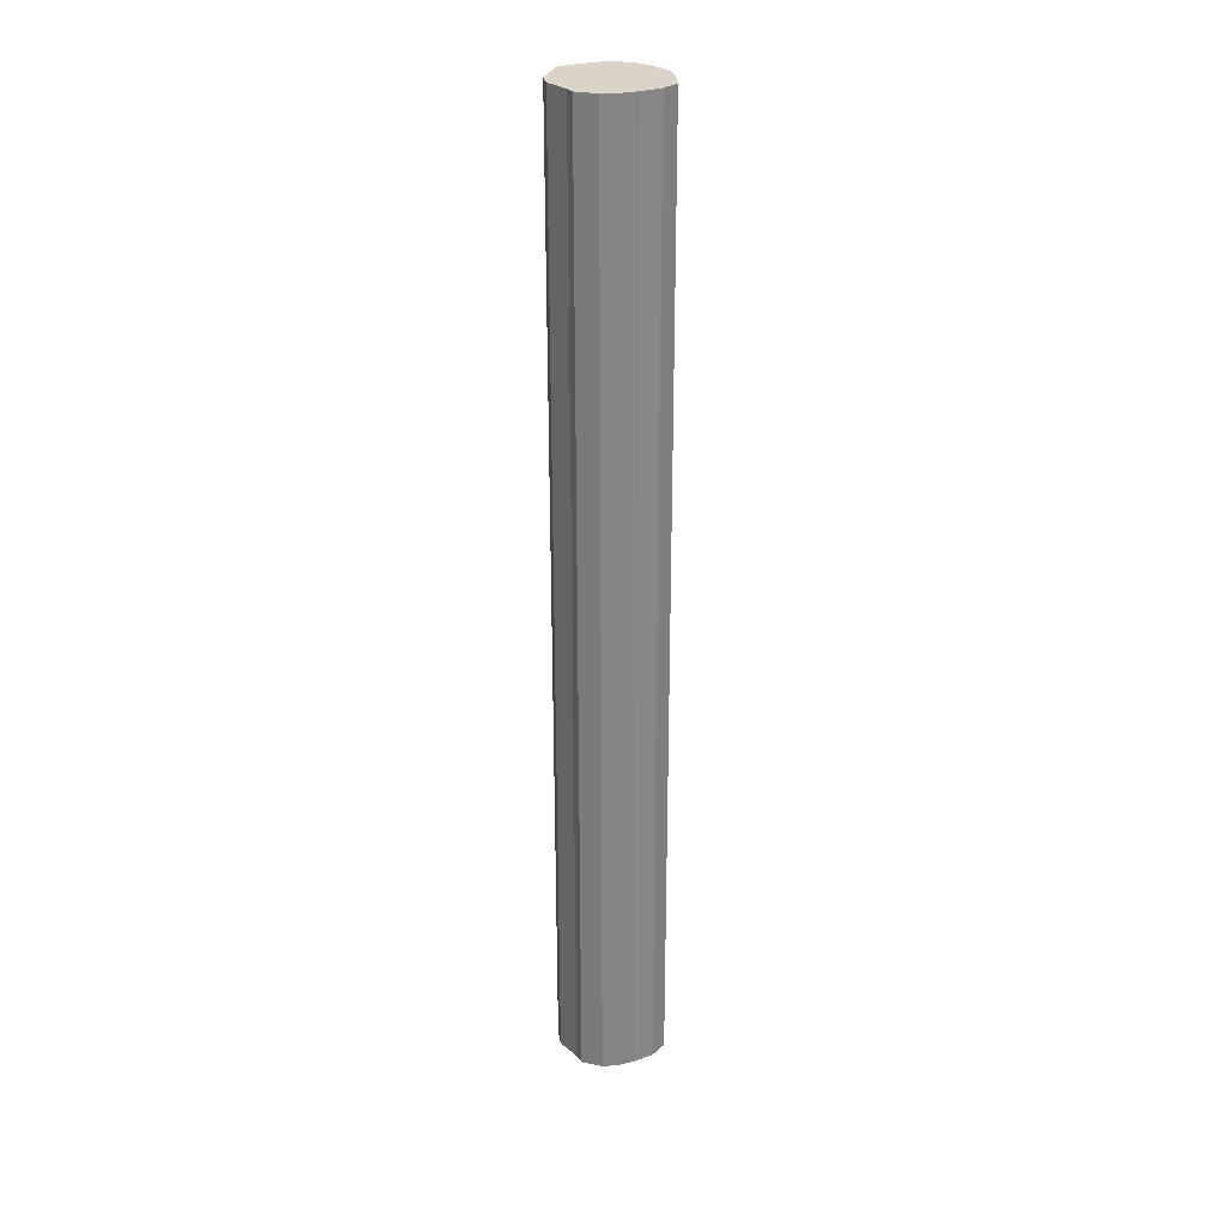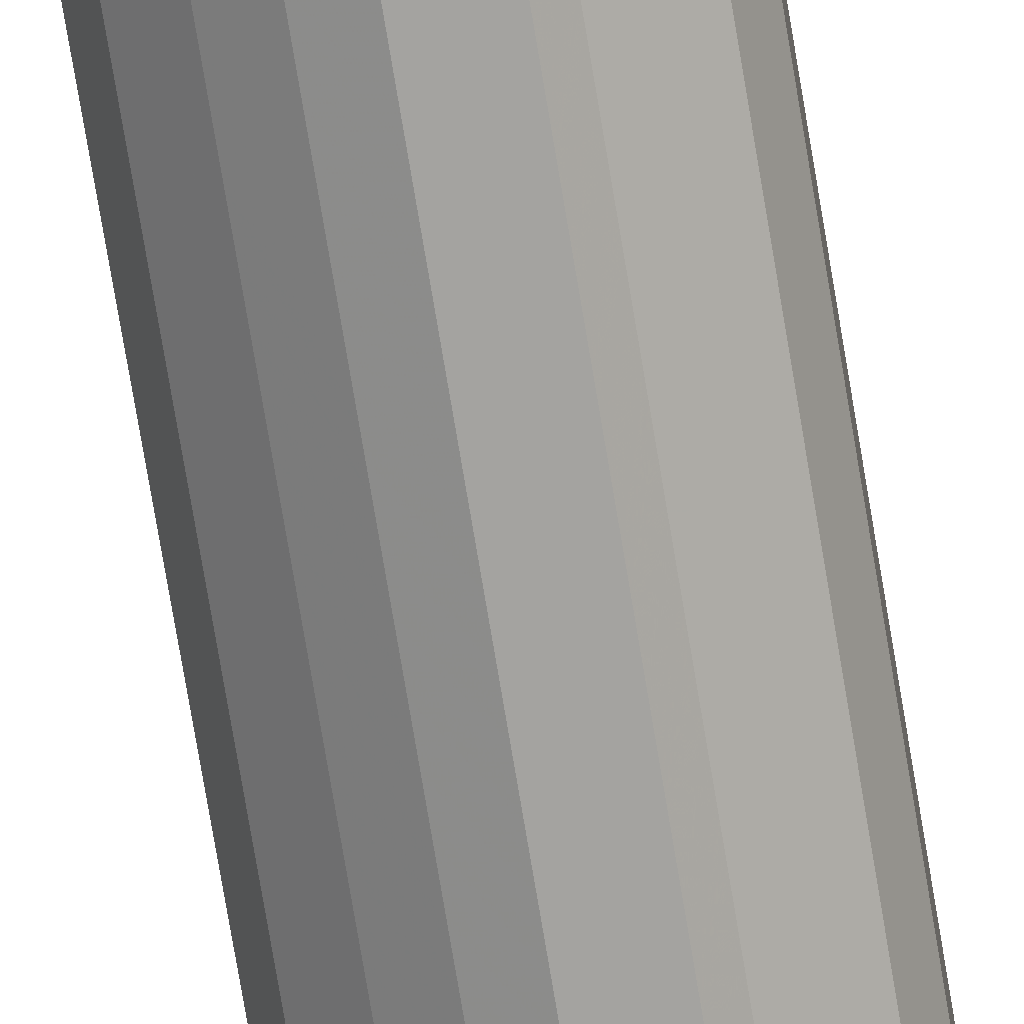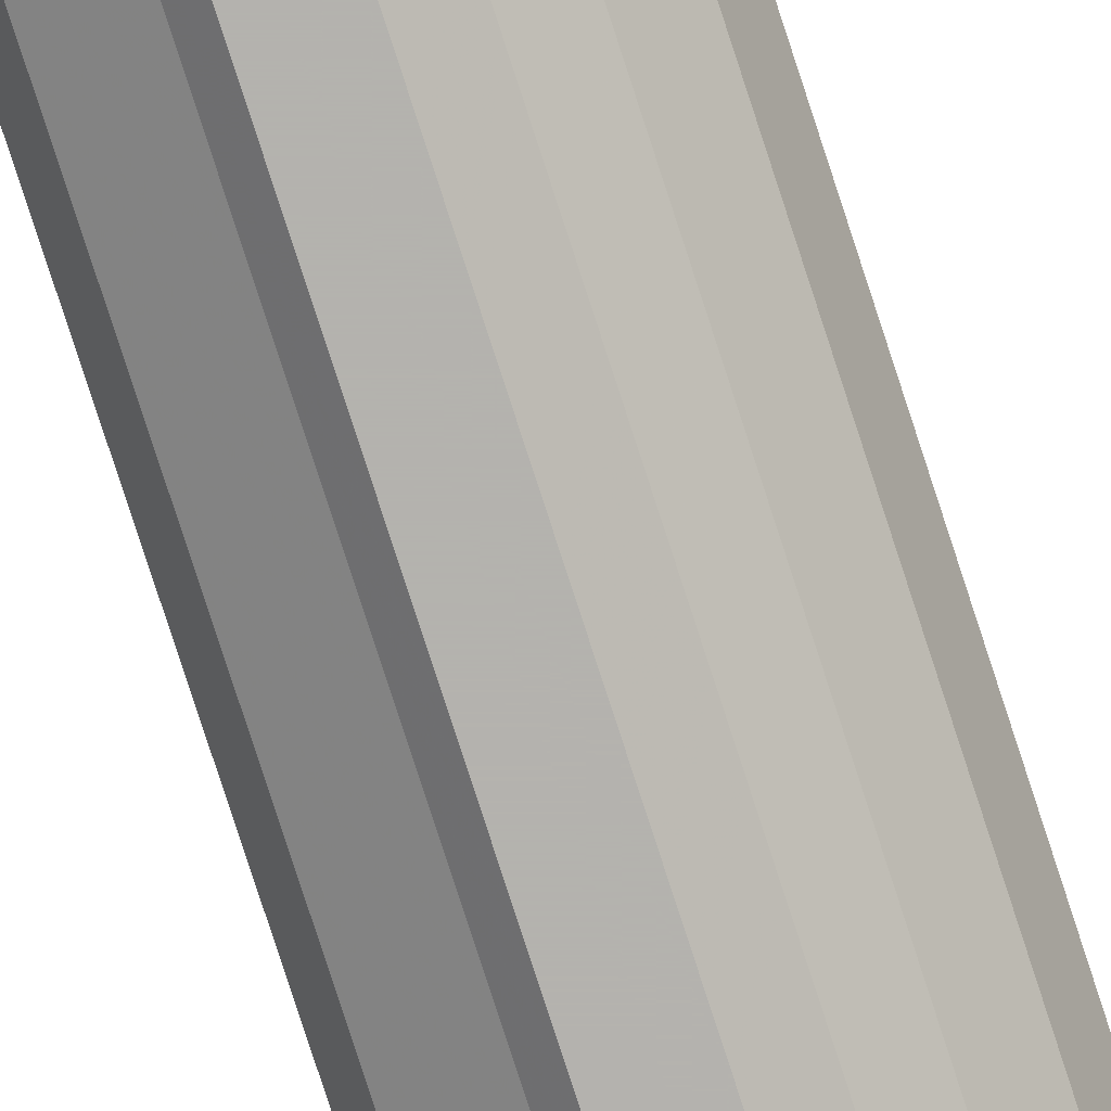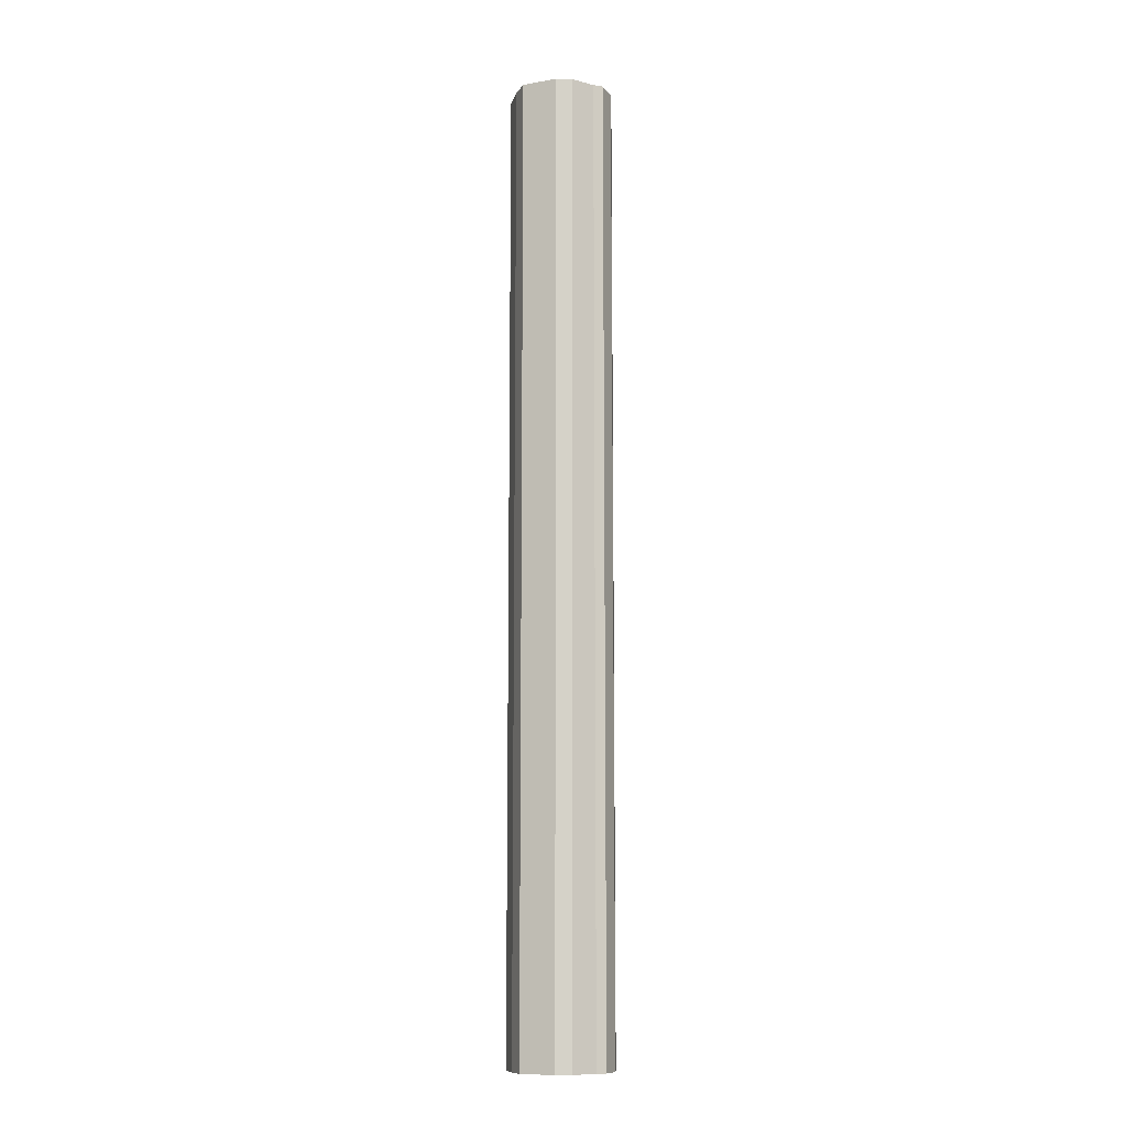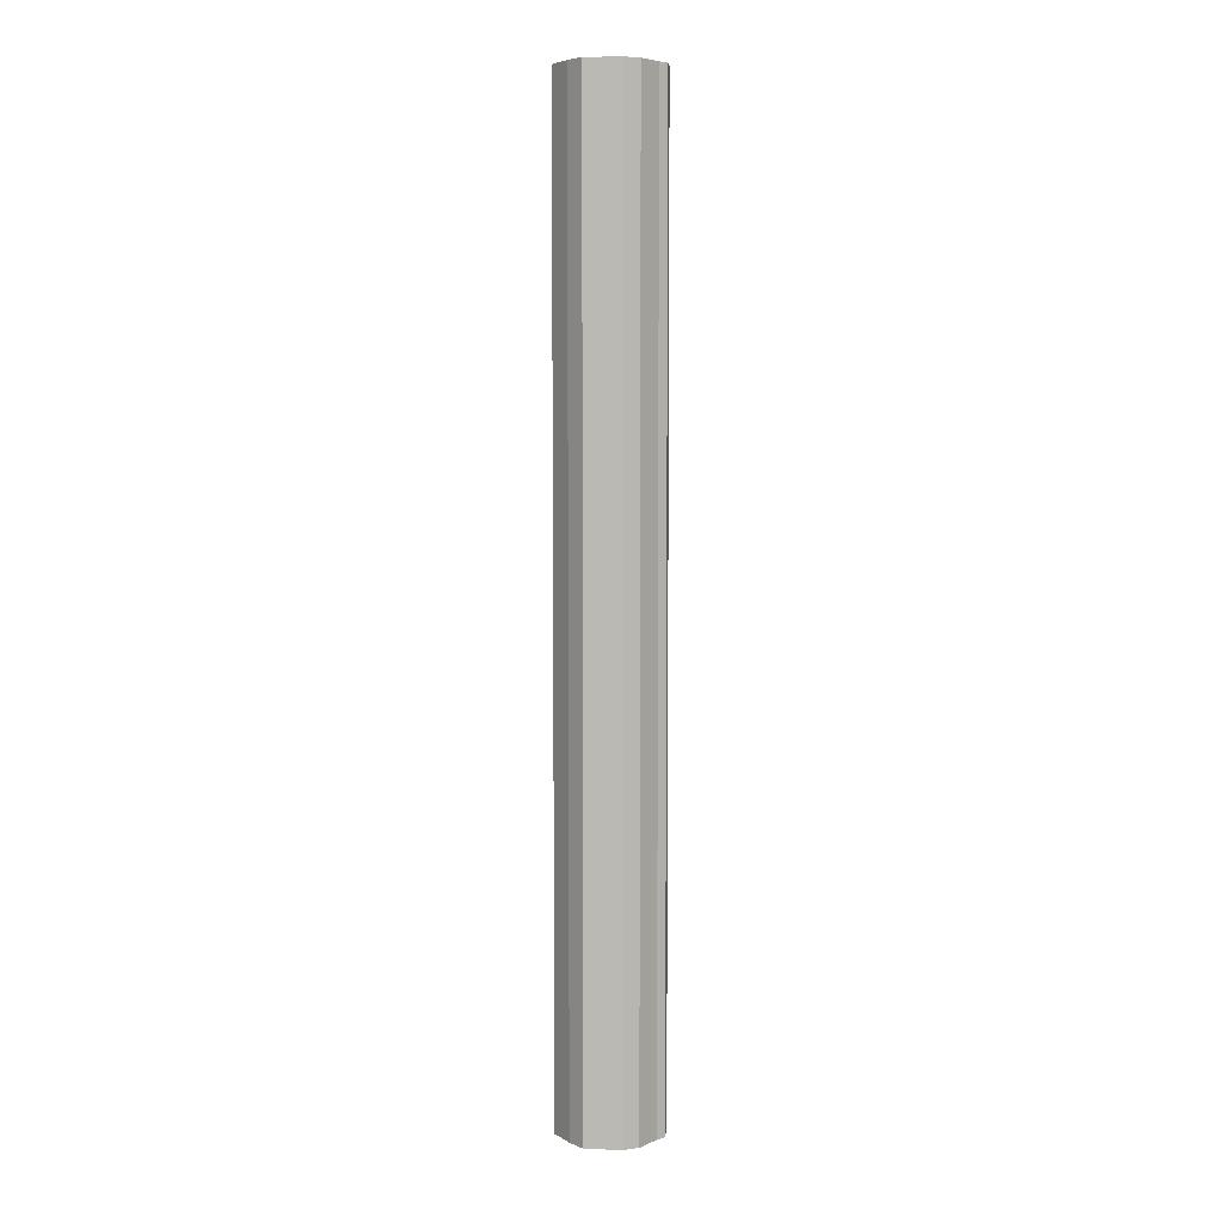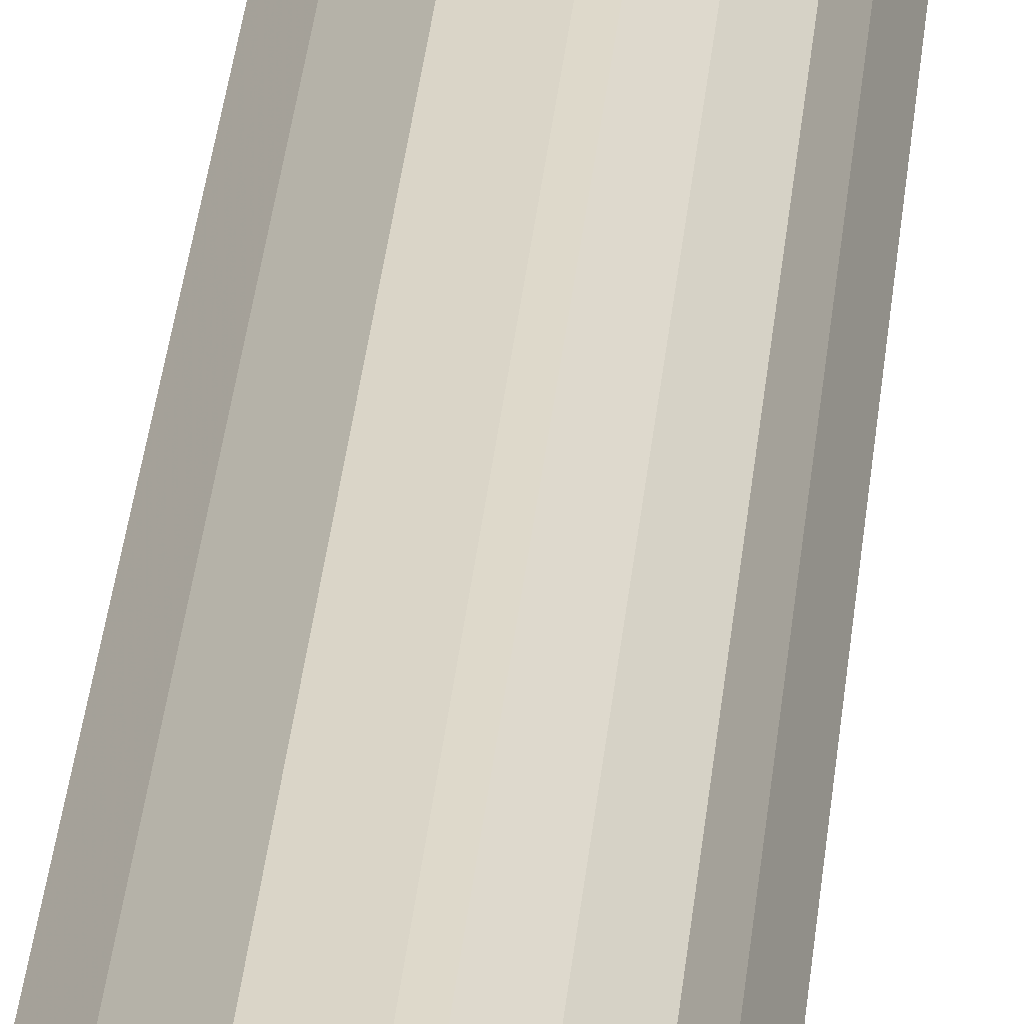
<metadata>
{"format":"obj","ext":"obj","renderer":"f3d","projection":"perspective","resolution":1024,"background":"white","views":[{"elev":28.4,"azim":-163.5,"up":"+Y"},{"elev":-72.9,"azim":9.4,"up":"+Z"},{"elev":-79.8,"azim":-162.0,"up":"+Z"},{"elev":-10.6,"azim":113.7,"up":"+Y"},{"elev":5.8,"azim":95.2,"up":"+Y"},{"elev":29.2,"azim":-175.2,"up":"+Z"}]}
</metadata>
<code>
v -8 0 -0.75
v -7 0 2
v -6 0 4
v -4 0 5.5
v -2 0 6.5
v -1 0 6.75
v 2 0 6.75
v 3 0 6
v 5 0 4.5
v 7 0 2.5
v 7 0 0
v 7 0 -2.5
v 6 0 -4.5
v 3 0 -6.5
v 2 0 -7.5
v -1 0 -7.5
v -3 0 -6.75
v -5 0 -5.25
v -7 0 -3.25
v -8 0 -0.75
v -8 134.7 -0.75
v -7 134.7 2
v -6 134.7 4
v -4 134.7 5.5
v -2 134.7 6.5
v -1 134.7 6.75
v 2 134.7 6.75
v 3 134.7 6
v 5 134.7 4.5
v 7 134.7 2.5
v 7 134.7 0
v 7 134.7 -2.5
v 6 134.7 -4.5
v 3 134.7 -6.5
v 2 134.7 -7.5
v -1 134.7 -7.5
v -3 134.7 -6.75
v -5 134.7 -5.25
v -7 134.7 -3.25
v -8 134.7 -0.75
f 21 1 2
f 2 22 21
f 22 2 3
f 3 23 22
f 23 3 4
f 4 24 23
f 24 4 5
f 5 25 24
f 25 5 6
f 6 26 25
f 26 6 7
f 7 27 26
f 27 7 8
f 8 28 27
f 28 8 9
f 9 29 28
f 29 9 10
f 10 30 29
f 30 10 11
f 11 31 30
f 31 11 12
f 12 32 31
f 32 12 13
f 13 33 32
f 33 13 14
f 14 34 33
f 34 14 15
f 15 35 34
f 35 15 16
f 16 36 35
f 36 16 17
f 17 37 36
f 37 17 18
f 18 38 37
f 38 18 19
f 19 39 38
f 39 19 20
f 20 40 39
f 40 20 1
f 1 21 40
f 16 15 14
f 17 16 14
f 18 17 14
f 13 12 11
f 14 13 11
f 11 10 9
f 14 11 9
f 8 7 6
f 8 6 5
f 8 5 4
f 9 8 4
f 14 9 4
f 18 14 4
f 4 3 2
f 18 4 2
f 19 18 2
f 2 1 20 19
f 22 23 24
f 26 27 28
f 25 26 28
f 24 25 28
f 24 28 29
f 29 30 31
f 31 32 33
f 31 33 34
f 29 31 34
f 24 29 34
f 34 35 36
f 34 36 37
f 34 37 38
f 24 34 38
f 22 24 38
f 22 38 39
f 39 40 21 22

</code>
